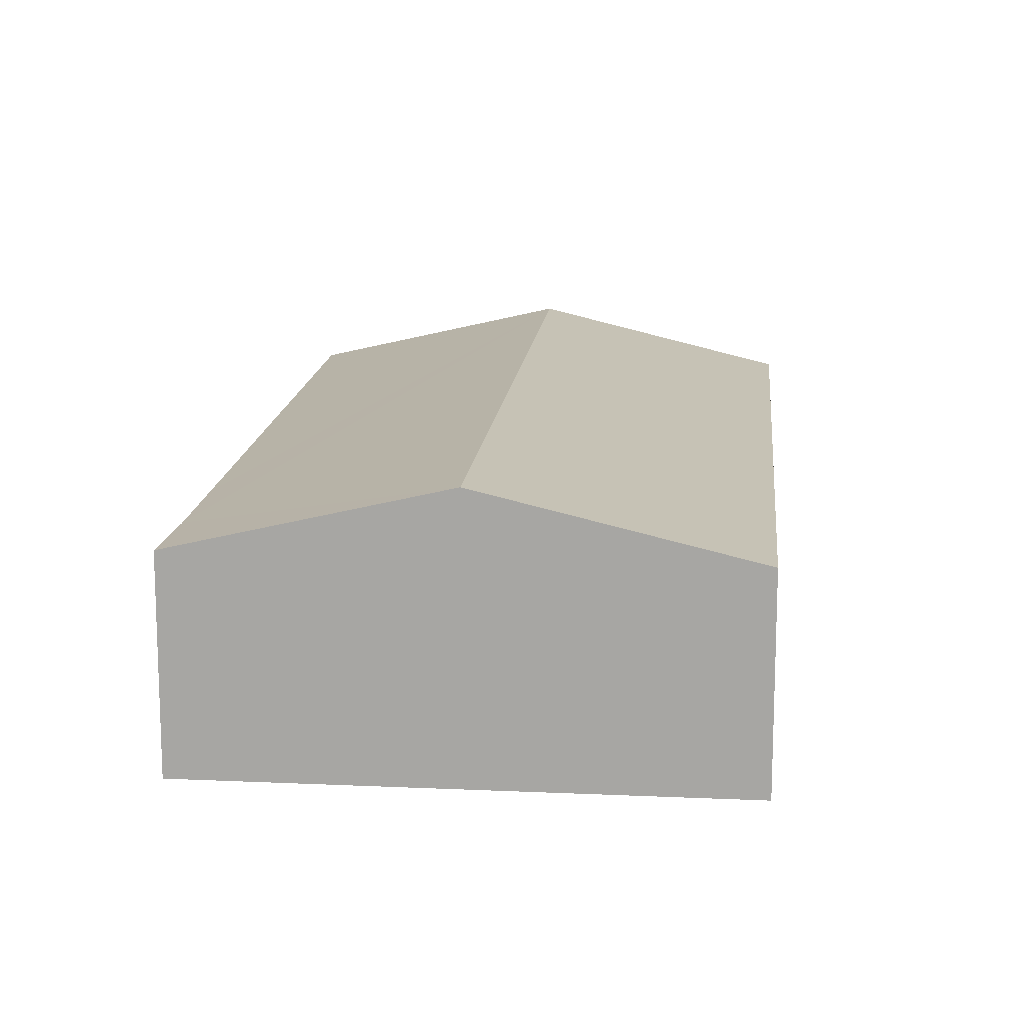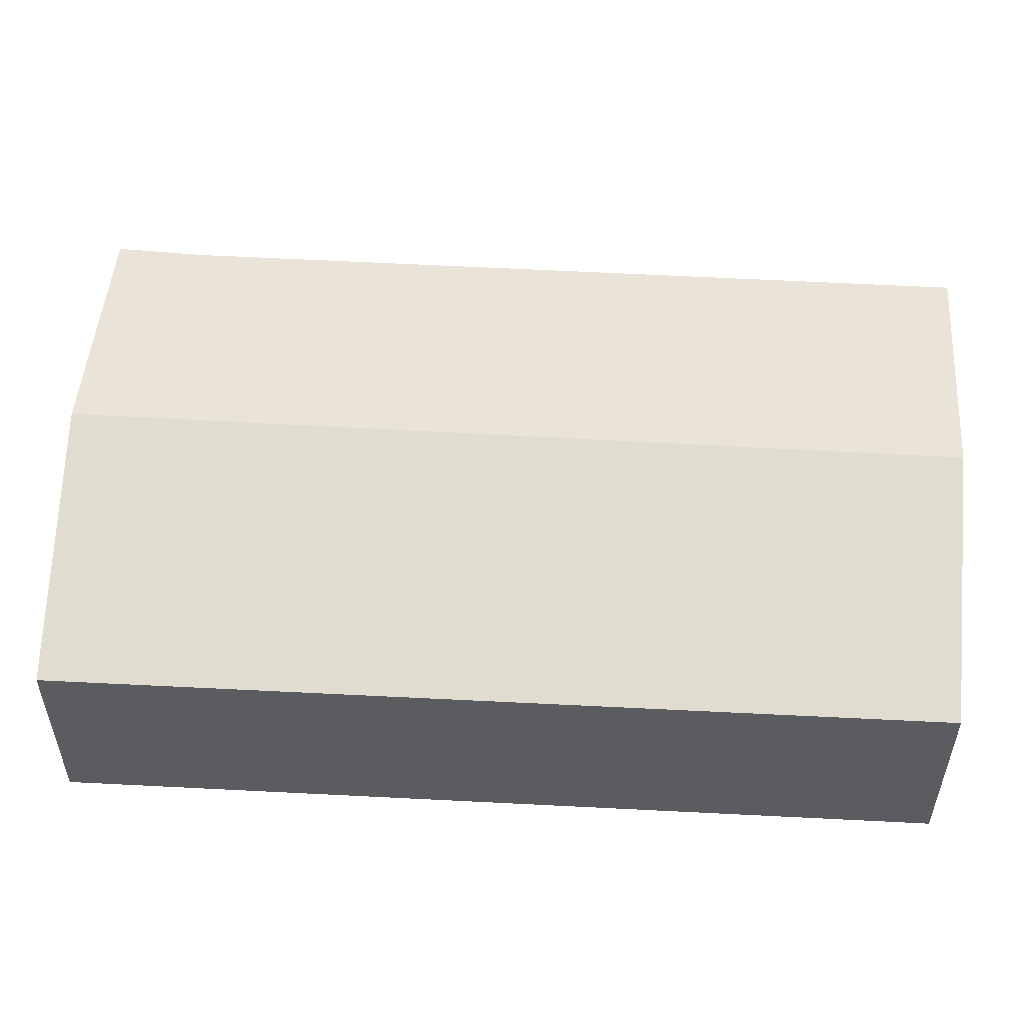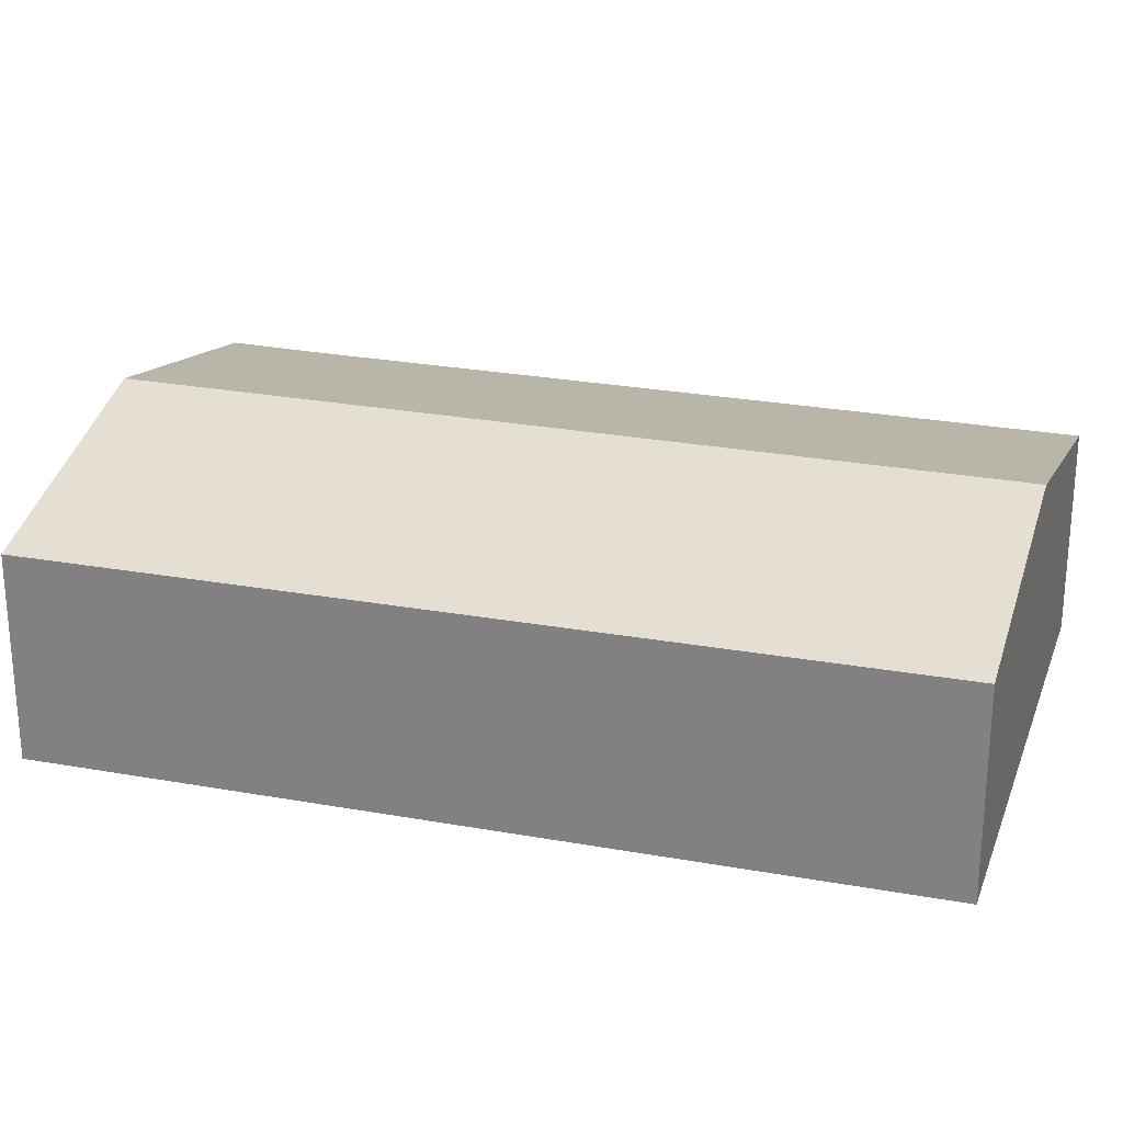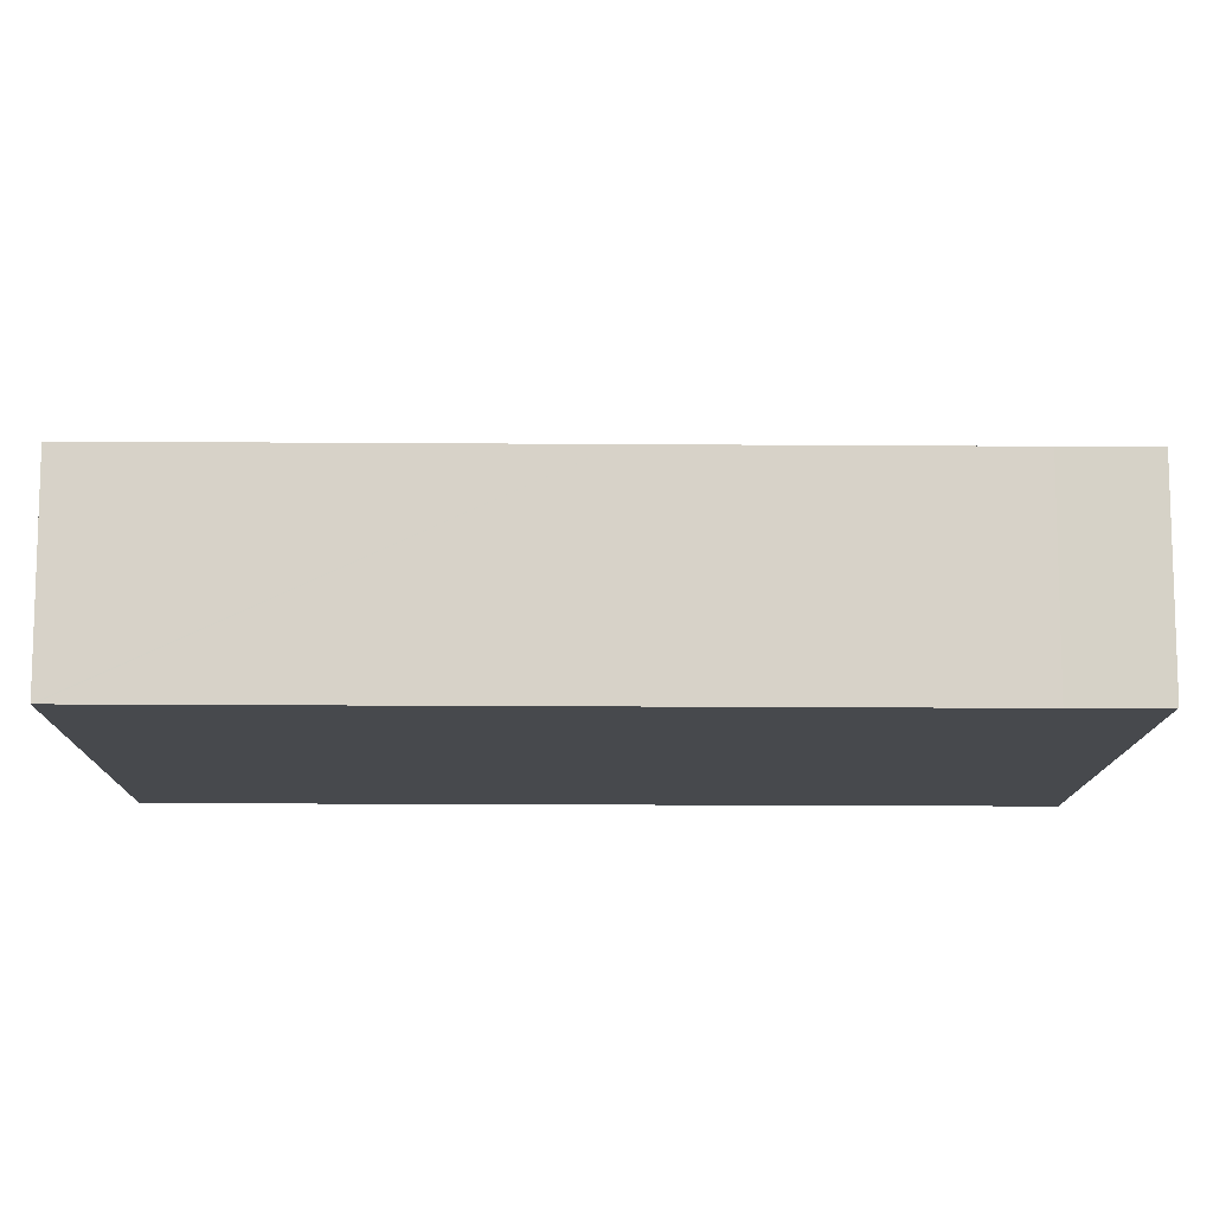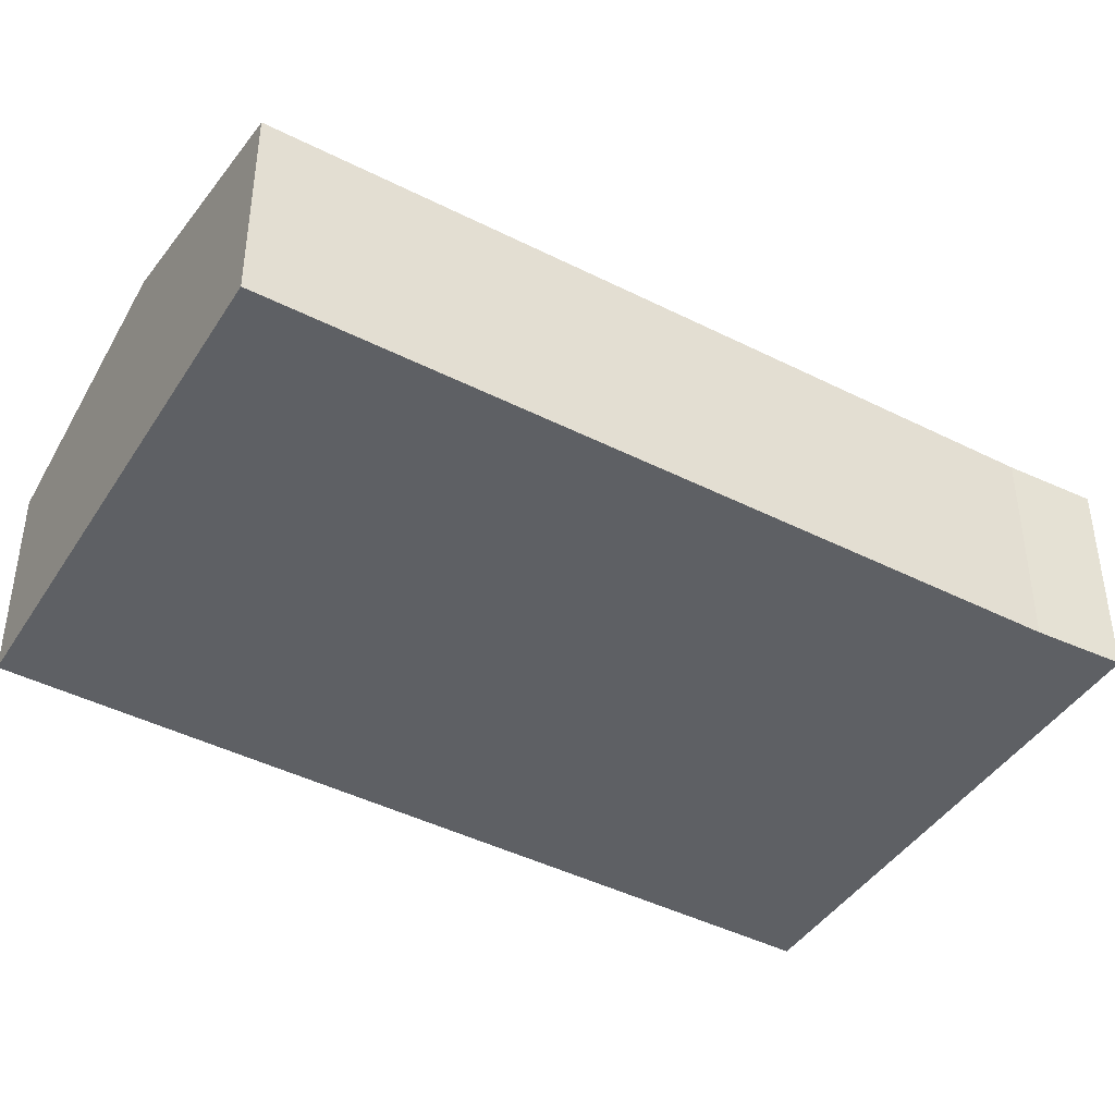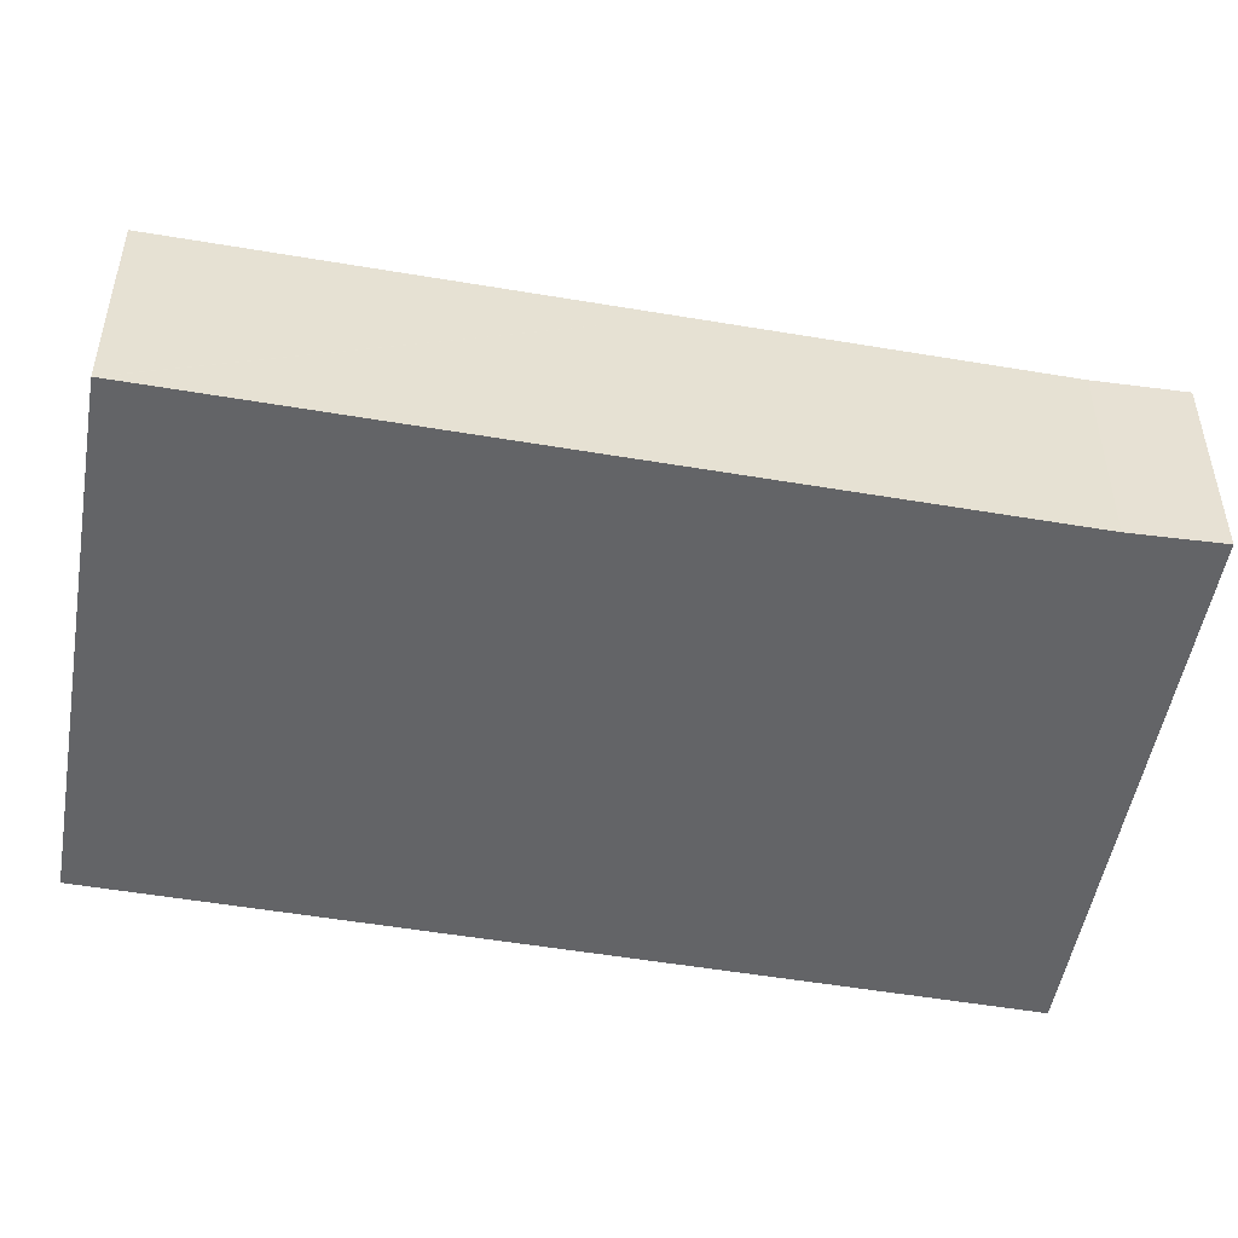
<metadata>
{"format":"obj","ext":"obj","renderer":"f3d","projection":"perspective","resolution":1024,"background":"white","views":[{"elev":14.7,"azim":-157.3,"up":"+Y"},{"elev":56.1,"azim":-69.6,"up":"+Y"},{"elev":26.0,"azim":-56.7,"up":"+Y"},{"elev":-12.2,"azim":105.9,"up":"+Y"},{"elev":-43.1,"azim":76.2,"up":"+Y"},{"elev":-51.2,"azim":96.7,"up":"+Y"}]}
</metadata>
<code>
v  0 3.894 2.384e-16
v  9.576 5.072 14.26
v  4.788 5.072 -1.468
v  3.38 3.911 10.85
v  4.662 3.918 14.96
v  4.865 3.919 15.62
v  5.991 4.776 -1.837
v  9.95 3.921 -1.309
v  9.535 3.904 -2.923
v  10.59 3.918 0.742
v  11.84 3.914 4.801
v  14.34 3.904 12.86
v  12.59 4.334 13.4
v  14.35 3.904 12.89
v  9.535 1.79e-16 -2.923
v  5.991 1.125e-16 -1.837
v  4.788 8.989e-17 -1.468
v  0 0 0
v  3.38 -6.644e-16 10.85
v  4.662 -9.162e-16 14.96
v  4.865 -9.562e-16 15.62
v  9.576 -8.733e-16 14.26
v  12.59 -8.203e-16 13.4
v  14.35 -7.893e-16 12.89
v  9.95 8.015e-17 -1.309
v  14.34 -7.874e-16 12.86
v  11.84 -2.94e-16 4.801
v  10.59 -4.543e-17 0.742
g defaultobject
f 1 2 3
f 2 1 4
f 2 4 5
f 2 5 6
f 7 8 9
f 8 7 3
f 8 3 2
f 8 2 10
f 10 2 11
f 11 2 12
f 12 2 13
f 12 13 14
f 15 7 9
f 7 15 3
f 3 15 16
f 3 16 1
f 1 16 17
f 1 17 18
f 18 4 1
f 4 18 19
f 4 19 5
f 5 19 20
f 5 20 6
f 6 20 21
f 21 2 6
f 2 21 22
f 2 22 13
f 13 22 23
f 13 23 14
f 14 23 24
f 25 9 8
f 9 25 15
f 24 12 14
f 12 24 11
f 11 24 26
f 11 26 27
f 11 27 10
f 10 27 28
f 10 28 8
f 8 28 25
f 23 26 24
f 26 23 27
f 27 23 22
f 27 22 21
f 27 21 20
f 27 20 19
f 27 19 28
f 28 19 18
f 28 18 25
f 25 18 15
f 15 18 17
f 15 17 16

</code>
